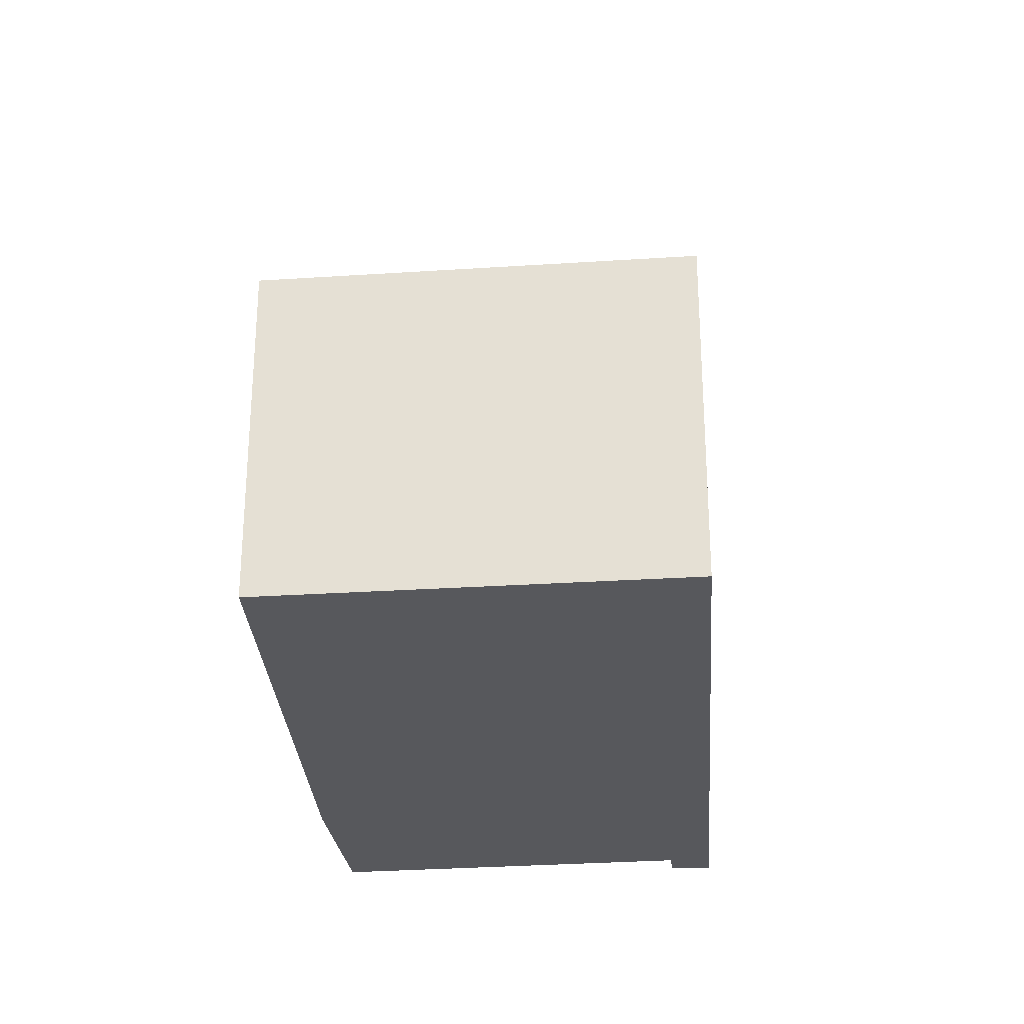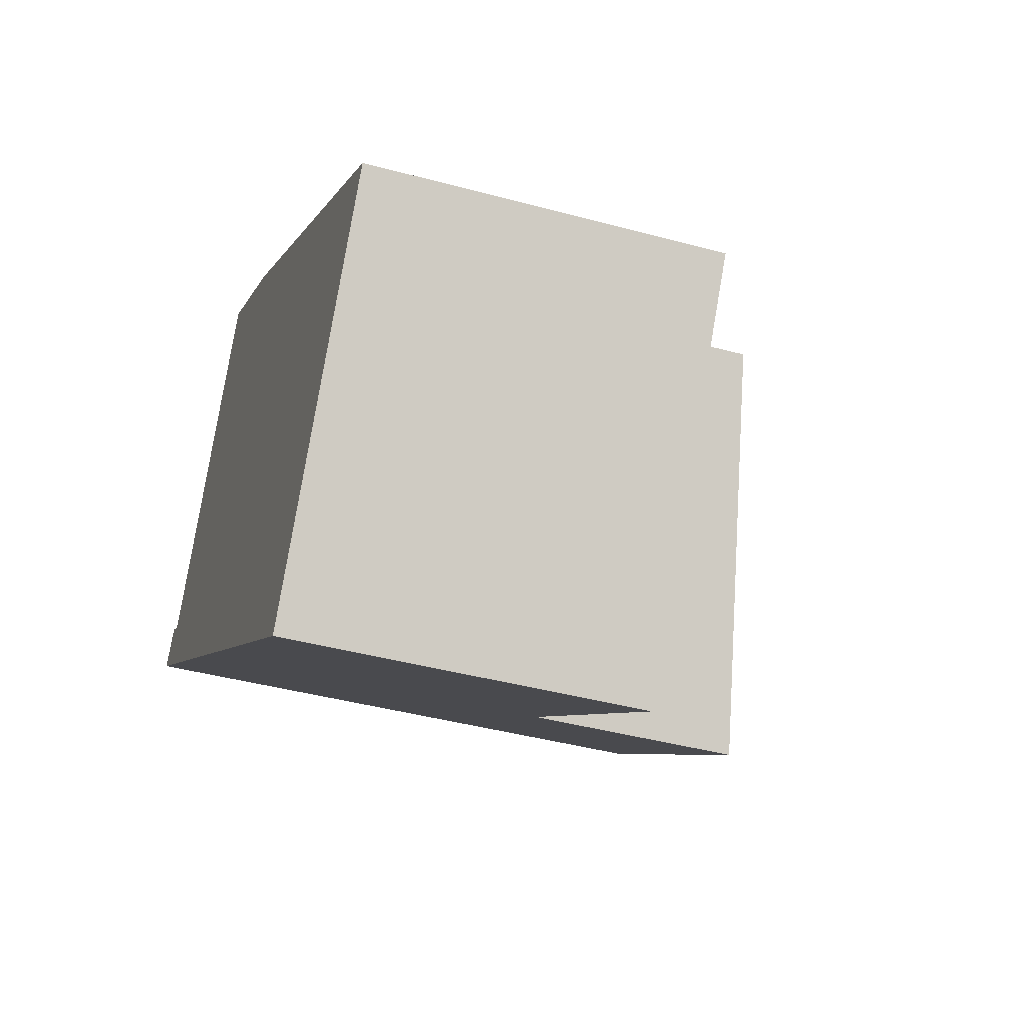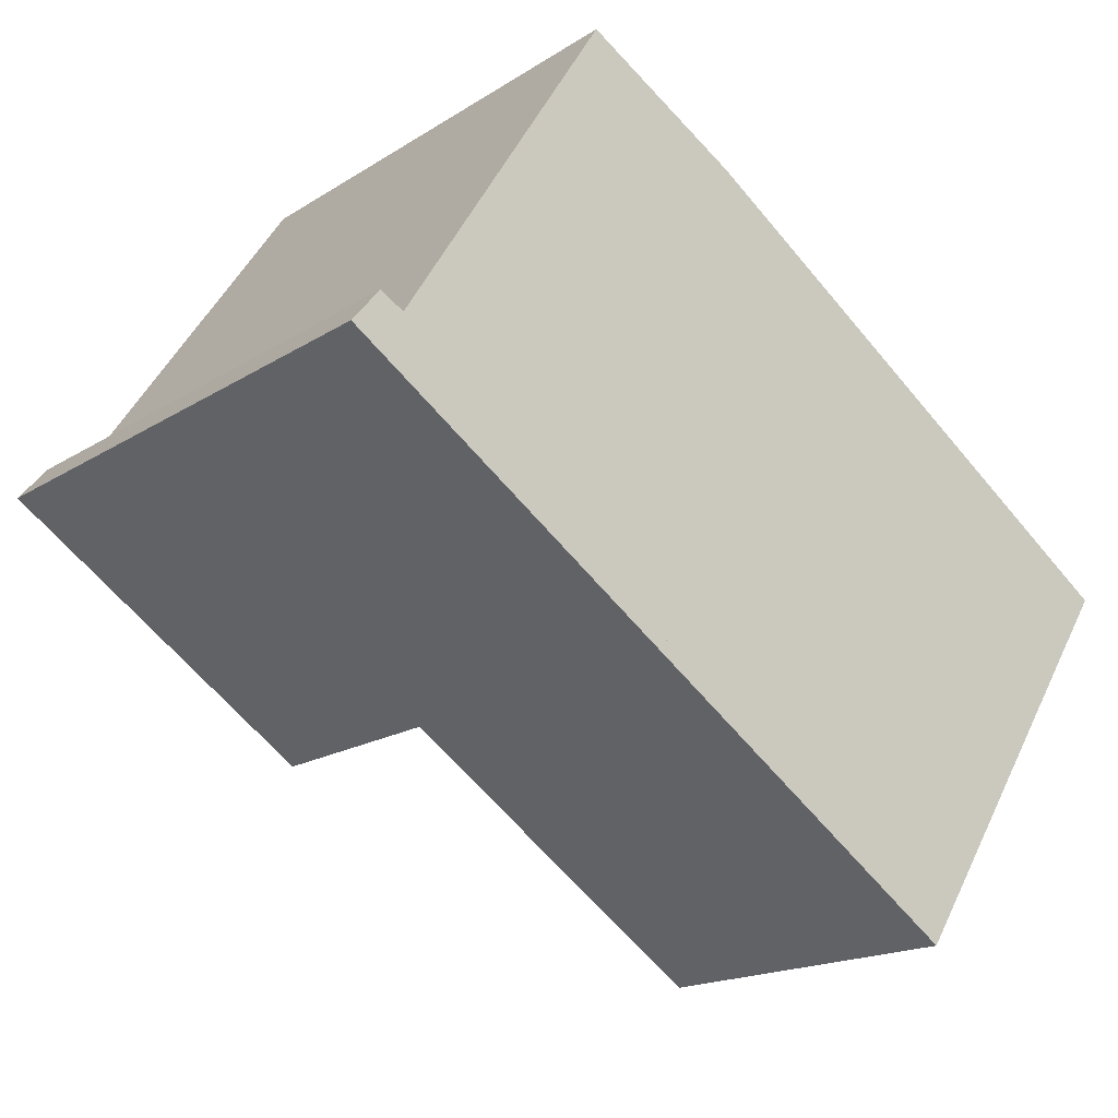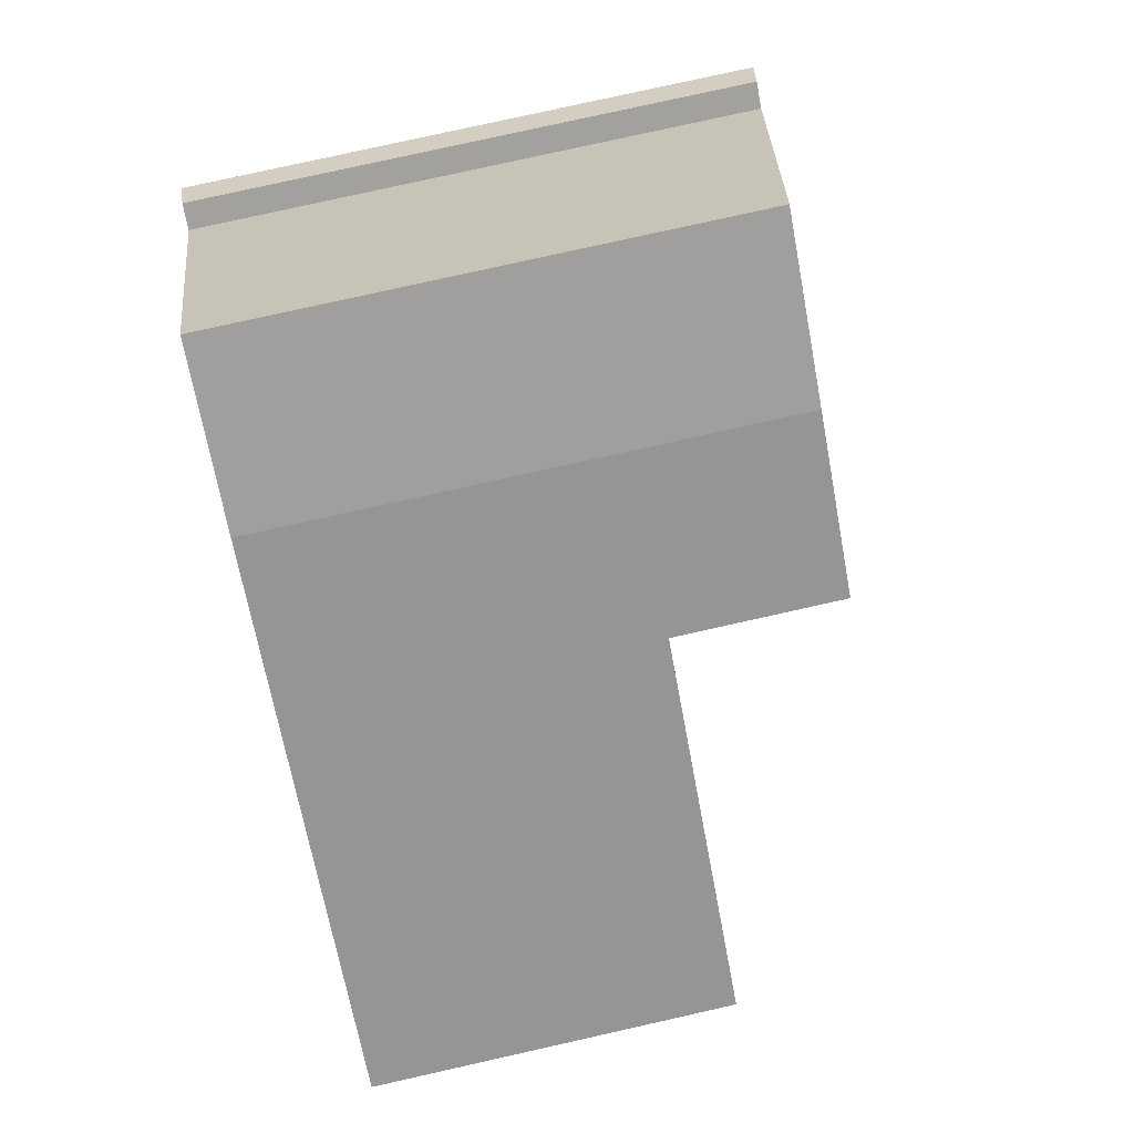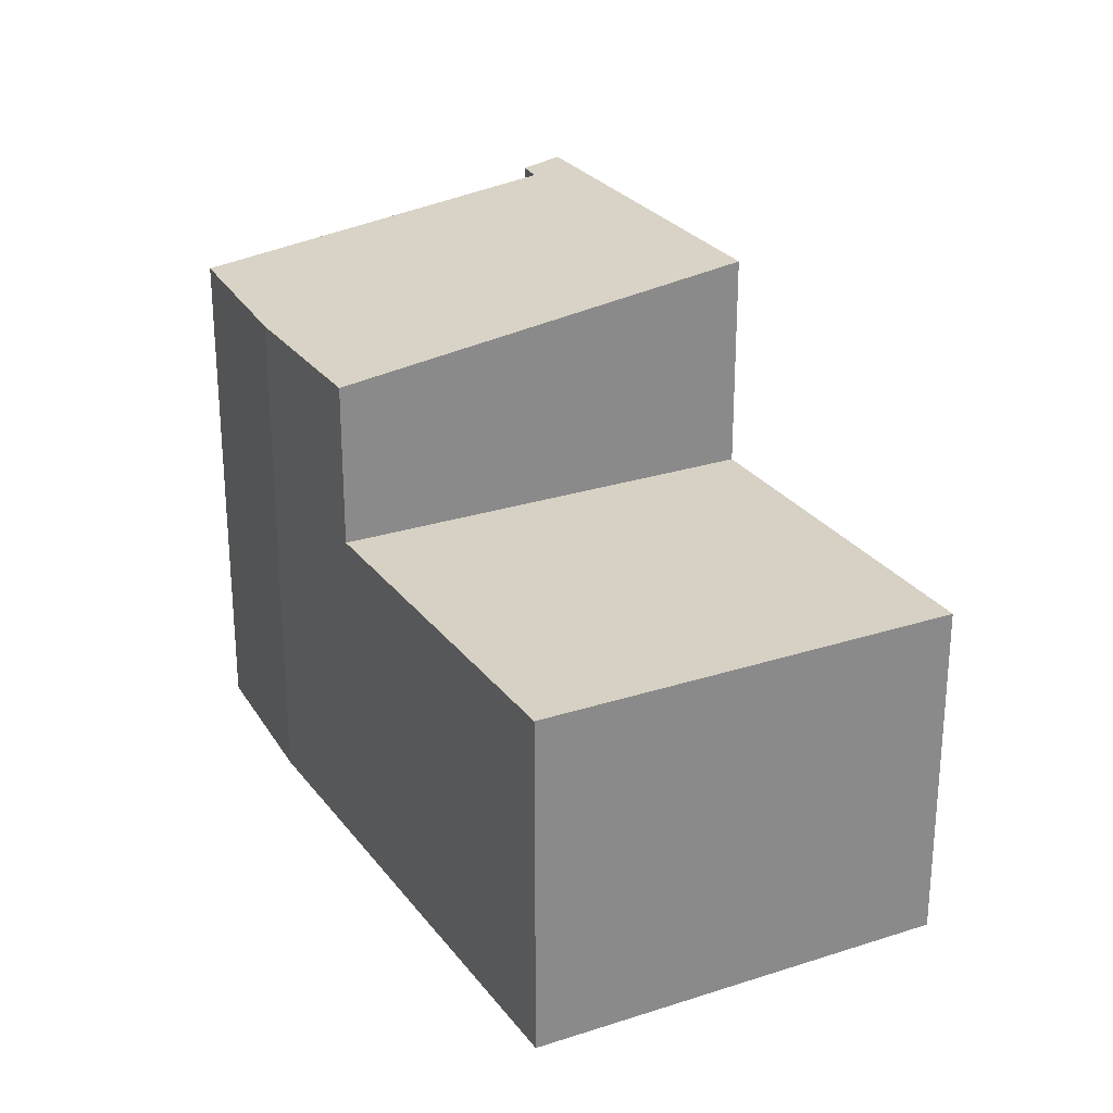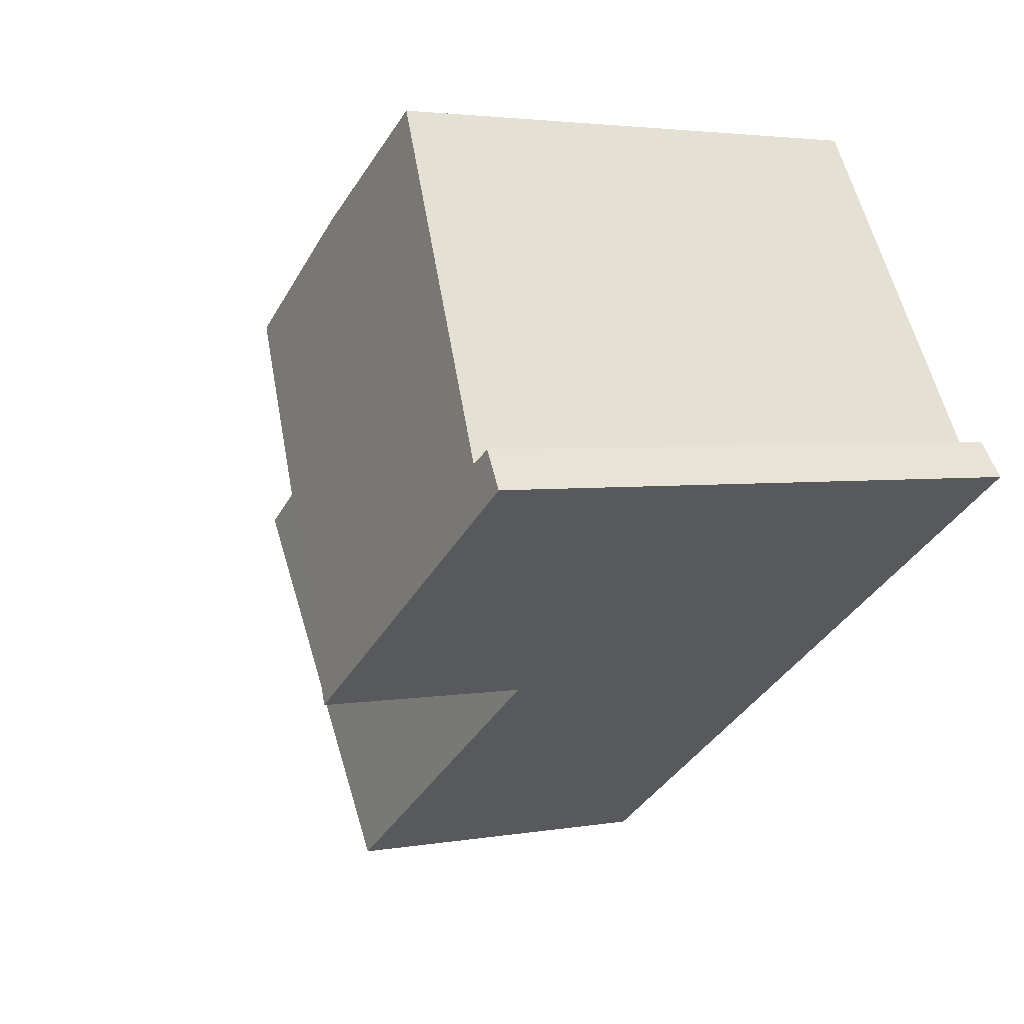
<metadata>
{"format":"obj","ext":"obj","renderer":"f3d","projection":"perspective","resolution":1024,"background":"white","views":[{"elev":-28.5,"azim":128.4,"up":"+Y"},{"elev":-41.3,"azim":71.8,"up":"+Z"},{"elev":-17.2,"azim":-38.5,"up":"+Z"},{"elev":78.8,"azim":77.4,"up":"+Z"},{"elev":27.0,"azim":96.1,"up":"+Y"},{"elev":3.0,"azim":-121.8,"up":"+Z"}]}
</metadata>
<code>
v  0.39 7.95 0.476
v  0.281 8.027 -0.191
v  0 8.027 4.915e-16
v  4.527 8.027 -3.079
v  0.623 7.947 0.341
v  0.713 7.946 0.289
v  3.582 7.262 4.871
v  7.857 7.247 2.102
v  5.768 7.243 3.561
v  0.713 -1.77e-17 0.289
v  3.582 -2.983e-16 4.871
v  0 0 0
v  0.39 -2.915e-17 0.476
v  5.768 -2.18e-16 3.561
v  7.857 -1.287e-16 2.102
v  0.623 -2.088e-17 0.341
v  4.527 1.885e-16 -3.079
v  0.281 1.17e-17 -0.191
v  4.527 4.93 -3.079
v  12.35 4.93 -1.033
v  9.053 4.93 -6.157
v  7.857 4.93 2.102
v  12.35 6.325e-17 -1.033
v  9.053 3.77e-16 -6.157
g defaultobject
f 1 2 3
f 2 1 4
f 4 1 5
f 4 5 6
f 4 6 7
f 4 7 8
f 8 7 9
f 10 7 6
f 7 10 11
f 12 1 3
f 1 12 13
f 11 9 7
f 9 11 14
f 9 15 8
f 15 9 14
f 13 5 1
f 5 13 6
f 6 13 10
f 10 13 16
f 8 17 4
f 17 8 15
f 17 2 4
f 2 17 3
f 3 17 12
f 12 17 18
f 18 13 12
f 13 18 17
f 13 17 16
f 16 17 10
f 10 17 11
f 11 17 15
f 11 15 14
f 19 20 21
f 20 19 22
f 15 20 22
f 20 15 23
f 23 21 20
f 21 23 24
f 24 19 21
f 19 24 17
f 17 22 19
f 22 17 15
f 17 23 15
f 23 17 24

</code>
